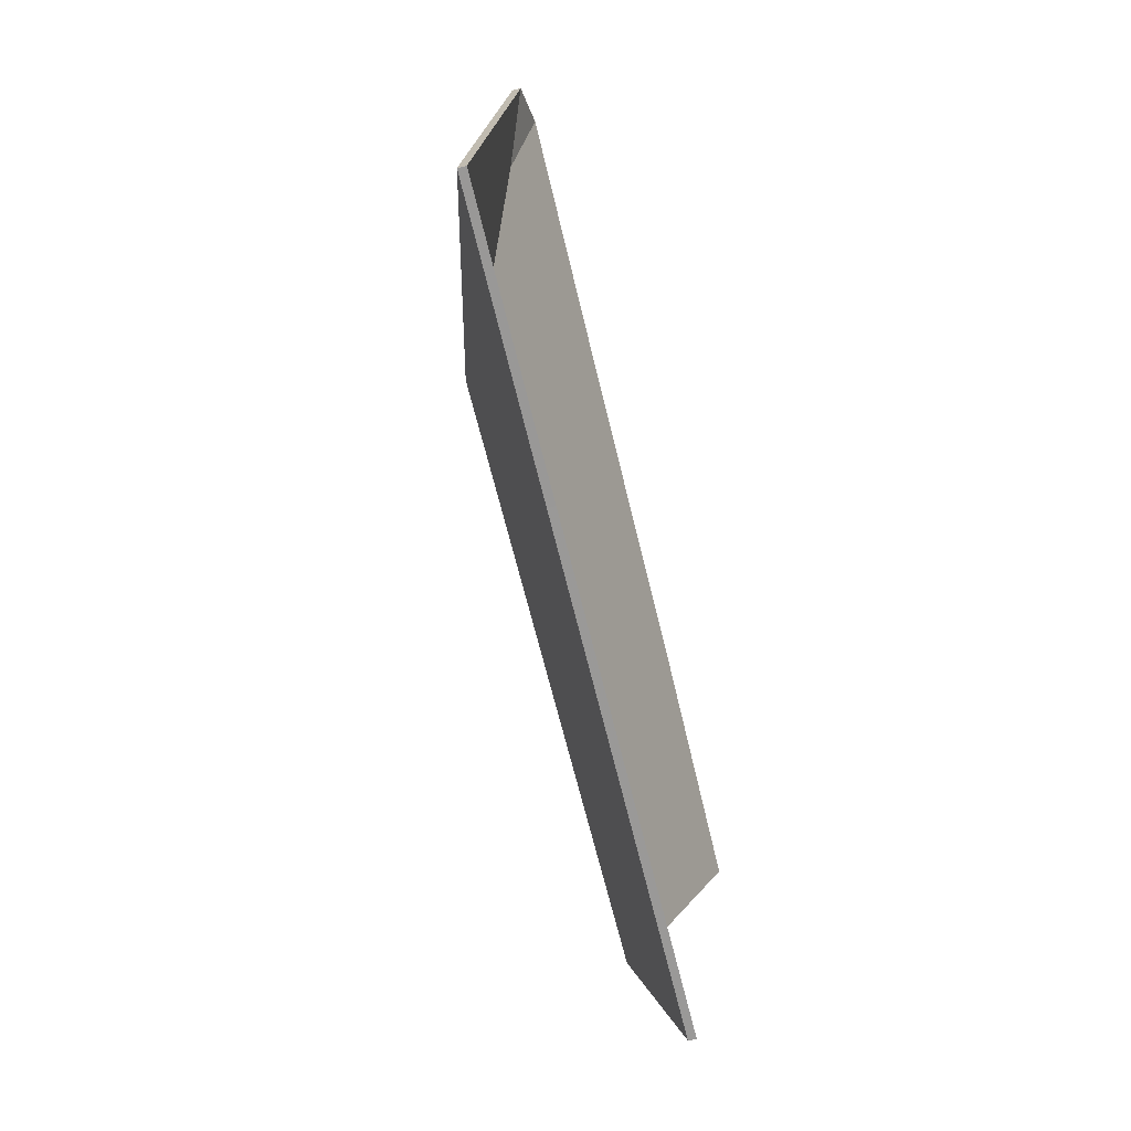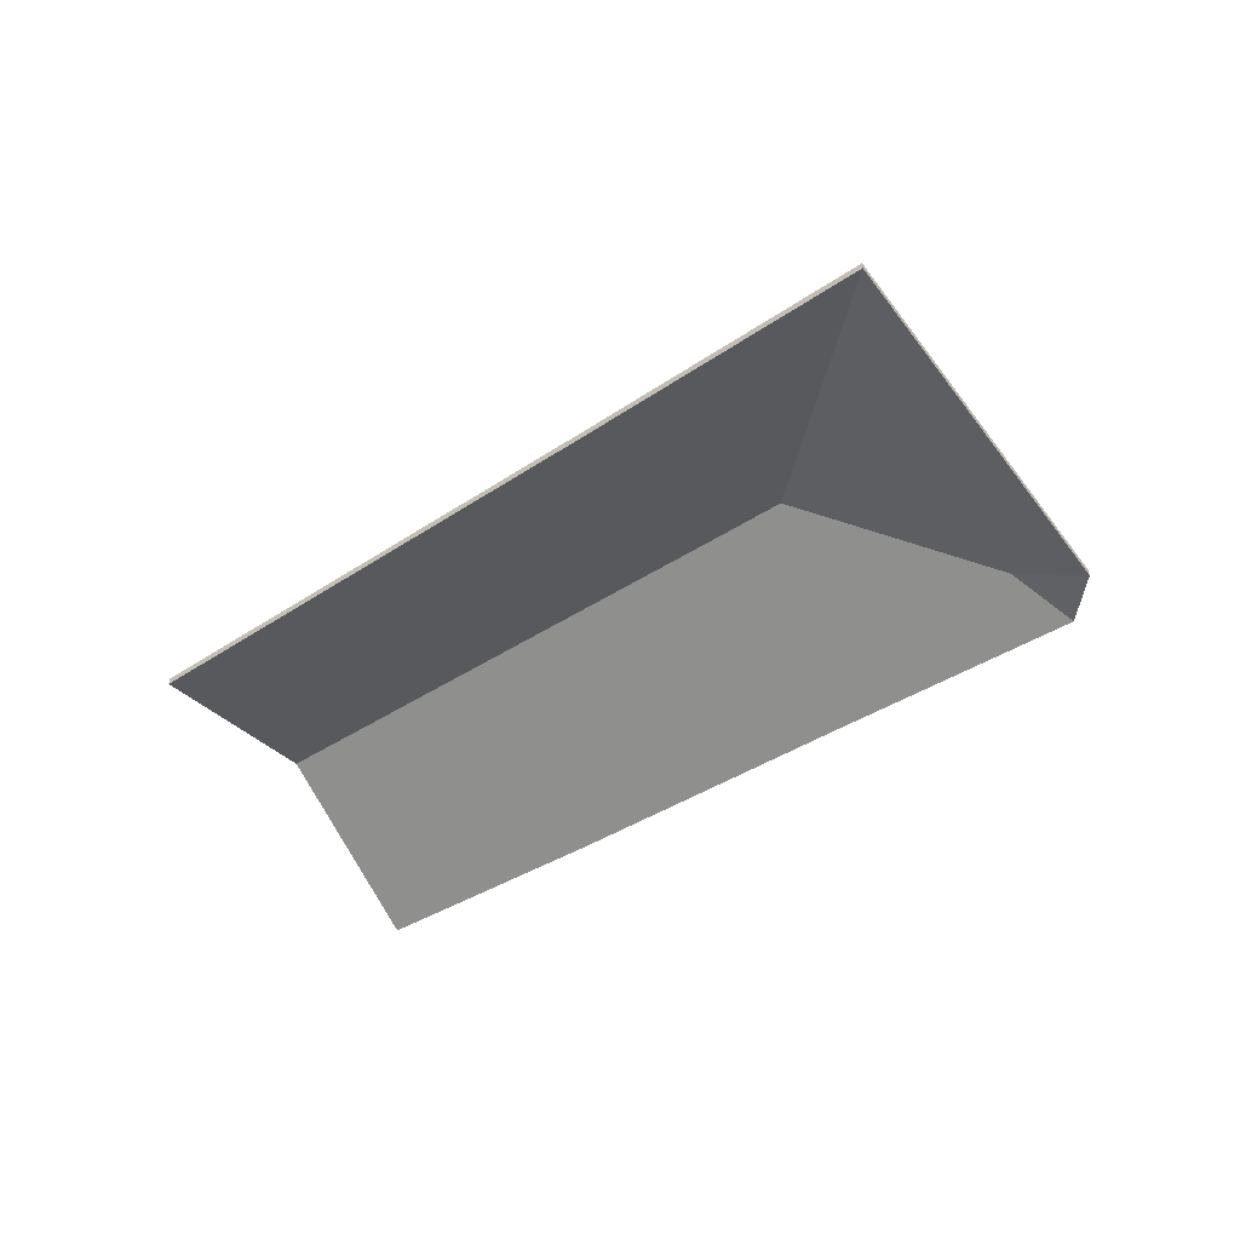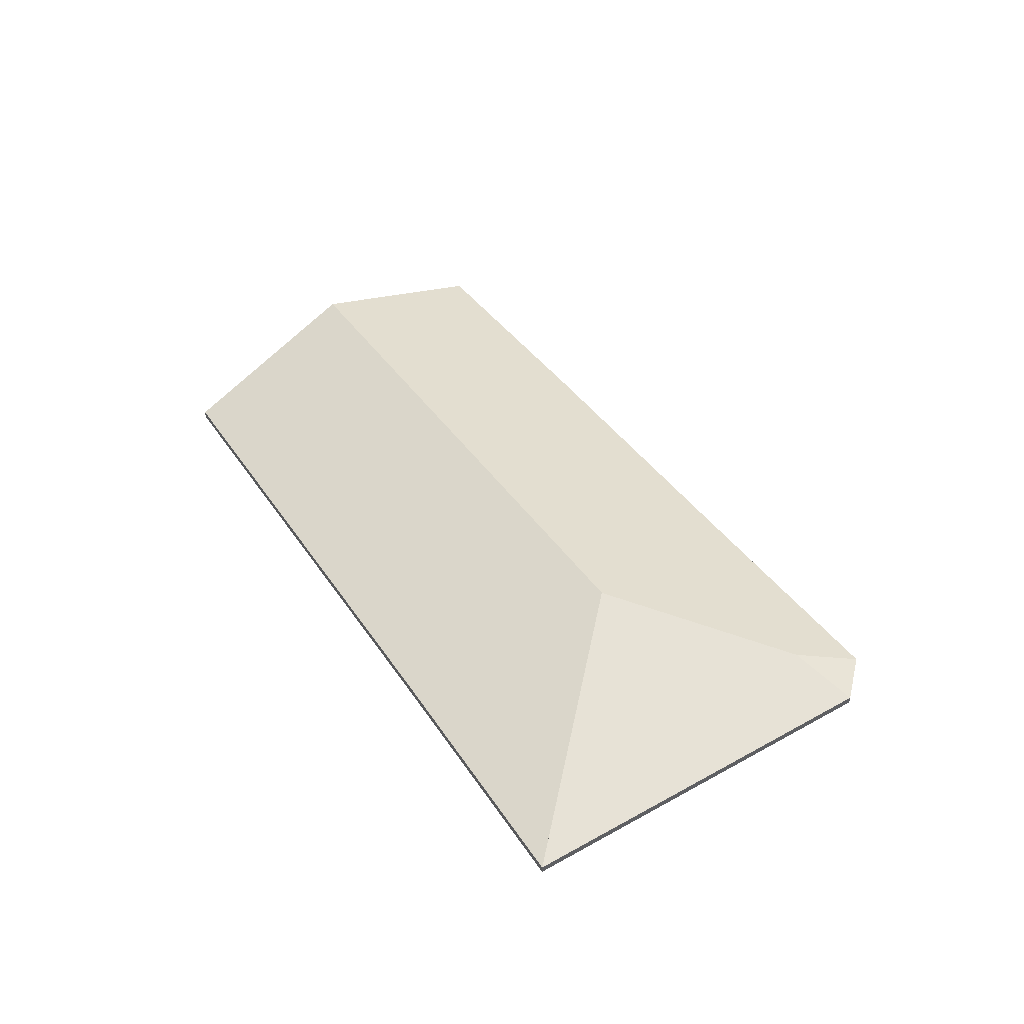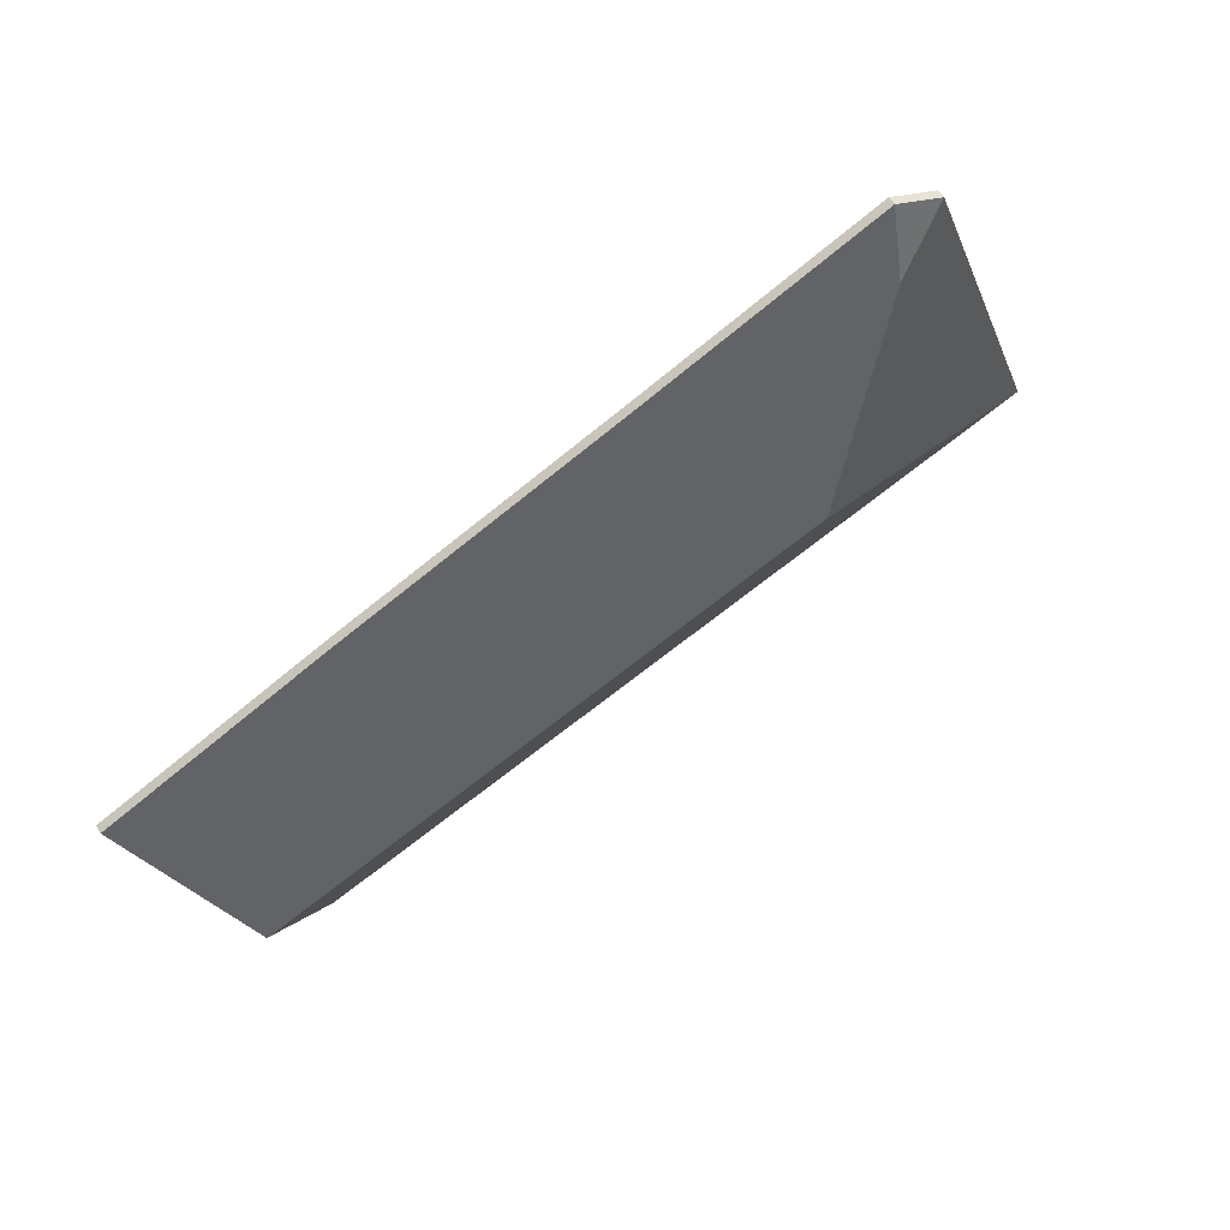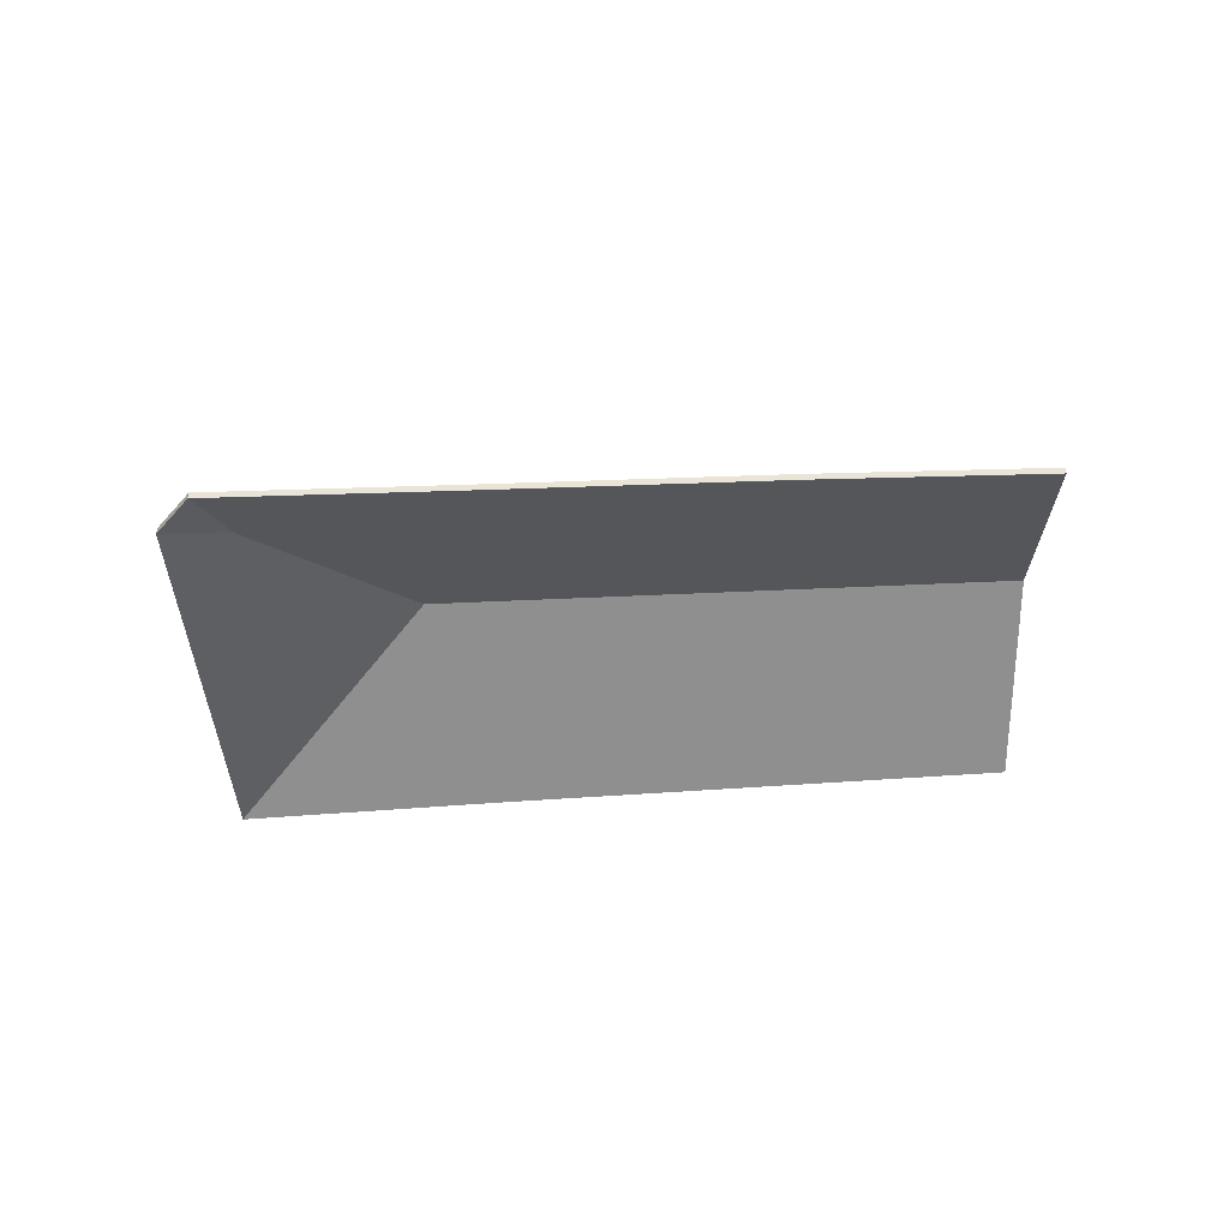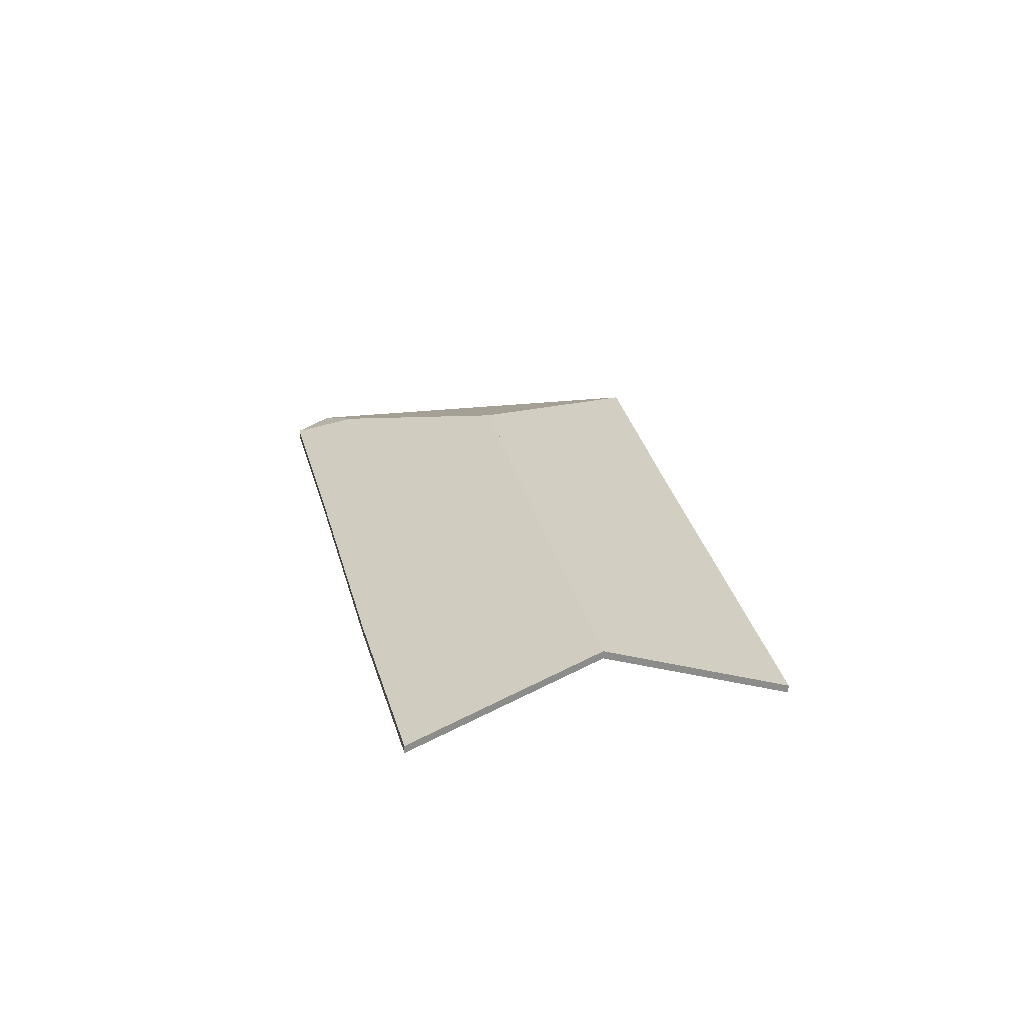
<metadata>
{"format":"obj","ext":"obj","renderer":"f3d","projection":"perspective","resolution":1024,"background":"white","views":[{"elev":-51.4,"azim":-75.1,"up":"+Z"},{"elev":-50.3,"azim":-125.1,"up":"+Y"},{"elev":46.6,"azim":-103.0,"up":"+Y"},{"elev":61.3,"azim":147.8,"up":"+Z"},{"elev":-45.7,"azim":24.3,"up":"+Y"},{"elev":25.7,"azim":99.0,"up":"+Y"}]}
</metadata>
<code>
v -1.259 -0.08355 1.81
v -1.276 -0.1028 1.76
v -1.276 -0.1048 1.76
v -1.259 -0.08553 1.81
v -1.276 -0.1028 1.76
v -1.158 -0.1028 1.719
v -1.158 -0.1048 1.719
v -1.276 -0.1048 1.76
v -1.158 -0.1028 1.719
v -1.137 -0.08481 1.764
v -1.137 -0.08679 1.764
v -1.158 -0.1048 1.719
v -1.137 -0.08481 1.764
v -1.259 -0.08355 1.81
v -1.259 -0.08553 1.81
v -1.137 -0.08679 1.764
v -1.276 -0.1028 1.76
v -1.259 -0.08355 1.81
v -1.137 -0.08481 1.764
v -1.158 -0.1028 1.719
v -1.137 -0.08679 1.764
v -1.259 -0.08553 1.81
v -1.276 -0.1048 1.76
v -1.158 -0.1048 1.719
v -1.269 -0.08344 1.813
v -1.286 -0.1028 1.763
v -1.286 -0.1048 1.763
v -1.269 -0.08542 1.813
v -1.286 -0.1028 1.763
v -1.276 -0.1028 1.76
v -1.276 -0.1048 1.76
v -1.286 -0.1048 1.763
v -1.259 -0.08355 1.81
v -1.269 -0.08344 1.813
v -1.269 -0.08542 1.813
v -1.259 -0.08553 1.81
v -1.276 -0.1028 1.76
v -1.259 -0.08355 1.81
v -1.259 -0.08553 1.81
v -1.276 -0.1048 1.76
v -1.269 -0.08344 1.813
v -1.259 -0.08355 1.81
v -1.276 -0.1028 1.76
v -1.286 -0.1028 1.763
v -1.276 -0.1048 1.76
v -1.259 -0.08553 1.81
v -1.269 -0.08542 1.813
v -1.286 -0.1048 1.763
v -1.137 -0.08481 1.764
v -1.116 -0.1029 1.809
v -1.116 -0.1049 1.809
v -1.137 -0.08679 1.764
v -1.116 -0.1029 1.809
v -1.171 -0.1031 1.832
v -1.171 -0.1051 1.832
v -1.116 -0.1049 1.809
v -1.171 -0.1031 1.832
v -1.239 -0.1029 1.859
v -1.239 -0.1049 1.859
v -1.171 -0.1051 1.832
v -1.259 -0.08355 1.81
v -1.137 -0.08481 1.764
v -1.137 -0.08679 1.764
v -1.259 -0.08553 1.81
v -1.269 -0.08344 1.813
v -1.259 -0.08355 1.81
v -1.259 -0.08553 1.81
v -1.269 -0.08542 1.813
v -1.274 -0.08338 1.815
v -1.269 -0.08344 1.813
v -1.269 -0.08542 1.813
v -1.274 -0.08536 1.815
v -1.297 -0.09703 1.865
v -1.274 -0.08338 1.815
v -1.274 -0.08536 1.815
v -1.297 -0.09901 1.865
v -1.239 -0.1029 1.859
v -1.297 -0.1029 1.883
v -1.297 -0.1049 1.883
v -1.239 -0.1049 1.859
v -1.297 -0.1029 1.883
v -1.297 -0.09703 1.865
v -1.297 -0.09901 1.865
v -1.297 -0.1049 1.883
v -1.259 -0.08355 1.81
v -1.269 -0.08344 1.813
v -1.274 -0.08338 1.815
v -1.297 -0.09703 1.865
v -1.137 -0.08481 1.764
v -1.116 -0.1029 1.809
v -1.297 -0.1029 1.883
v -1.239 -0.1029 1.859
v -1.171 -0.1031 1.832
v -1.274 -0.08536 1.815
v -1.269 -0.08542 1.813
v -1.259 -0.08553 1.81
v -1.297 -0.09901 1.865
v -1.137 -0.08679 1.764
v -1.116 -0.1049 1.809
v -1.297 -0.1049 1.883
v -1.239 -0.1049 1.859
v -1.171 -0.1051 1.832
v -1.297 -0.09703 1.865
v -1.297 -0.1029 1.883
v -1.297 -0.1049 1.883
v -1.297 -0.09901 1.865
v -1.297 -0.1029 1.883
v -1.31 -0.1029 1.876
v -1.31 -0.1049 1.876
v -1.297 -0.1049 1.883
v -1.31 -0.1029 1.876
v -1.297 -0.09703 1.865
v -1.297 -0.09901 1.865
v -1.31 -0.1049 1.876
v -1.297 -0.1029 1.883
v -1.297 -0.09703 1.865
v -1.31 -0.1029 1.876
v -1.31 -0.1049 1.876
v -1.297 -0.09901 1.865
v -1.297 -0.1049 1.883
v -1.274 -0.08338 1.815
v -1.343 -0.1029 1.782
v -1.343 -0.1049 1.782
v -1.274 -0.08536 1.815
v -1.269 -0.08344 1.813
v -1.274 -0.08338 1.815
v -1.274 -0.08536 1.815
v -1.269 -0.08542 1.813
v -1.343 -0.1029 1.782
v -1.286 -0.1028 1.763
v -1.286 -0.1048 1.763
v -1.343 -0.1049 1.782
v -1.286 -0.1028 1.763
v -1.269 -0.08344 1.813
v -1.269 -0.08542 1.813
v -1.286 -0.1048 1.763
v -1.274 -0.08338 1.815
v -1.269 -0.08344 1.813
v -1.286 -0.1028 1.763
v -1.343 -0.1029 1.782
v -1.286 -0.1048 1.763
v -1.269 -0.08542 1.813
v -1.274 -0.08536 1.815
v -1.343 -0.1049 1.782
v -1.297 -0.09703 1.865
v -1.31 -0.1029 1.876
v -1.31 -0.1049 1.876
v -1.297 -0.09901 1.865
v -1.274 -0.08338 1.815
v -1.297 -0.09703 1.865
v -1.297 -0.09901 1.865
v -1.274 -0.08536 1.815
v -1.343 -0.1029 1.782
v -1.274 -0.08338 1.815
v -1.274 -0.08536 1.815
v -1.343 -0.1049 1.782
v -1.31 -0.1029 1.876
v -1.343 -0.1029 1.782
v -1.343 -0.1049 1.782
v -1.31 -0.1049 1.876
v -1.343 -0.1029 1.782
v -1.343 -0.1029 1.782
v -1.343 -0.1049 1.782
v -1.343 -0.1049 1.782
v -1.274 -0.08338 1.815
v -1.343 -0.1029 1.782
v -1.343 -0.1029 1.782
v -1.31 -0.1029 1.876
v -1.297 -0.09703 1.865
v -1.343 -0.1049 1.782
v -1.343 -0.1049 1.782
v -1.274 -0.08536 1.815
v -1.297 -0.09901 1.865
v -1.31 -0.1049 1.876
f 1 2 3
f 1 3 4
f 5 6 7
f 5 7 8
f 9 10 11
f 9 11 12
f 13 14 15
f 13 15 16
f 17 18 19
f 17 19 20
f 21 22 23
f 21 23 24
f 25 26 27
f 25 27 28
f 29 30 31
f 29 31 32
f 33 34 35
f 33 35 36
f 37 38 39
f 37 39 40
f 41 42 43
f 41 43 44
f 45 46 47
f 45 47 48
f 49 50 51
f 49 51 52
f 53 54 55
f 53 55 56
f 57 58 59
f 57 59 60
f 61 62 63
f 61 63 64
f 65 66 67
f 65 67 68
f 69 70 71
f 69 71 72
f 73 74 75
f 73 75 76
f 77 78 79
f 77 79 80
f 81 82 83
f 81 83 84
f 85 86 87
f 85 87 88
f 89 85 88
f 90 89 88
f 90 88 91
f 90 91 92
f 93 90 92
f 94 95 96
f 97 94 96
f 97 96 98
f 97 98 99
f 100 97 99
f 101 100 99
f 102 101 99
f 103 104 105
f 103 105 106
f 107 108 109
f 107 109 110
f 111 112 113
f 111 113 114
f 115 116 117
f 118 119 120
f 121 122 123
f 121 123 124
f 125 126 127
f 125 127 128
f 129 130 131
f 129 131 132
f 133 134 135
f 133 135 136
f 137 138 139
f 137 139 140
f 141 142 143
f 141 143 144
f 145 146 147
f 145 147 148
f 149 150 151
f 149 151 152
f 153 154 155
f 153 155 156
f 157 158 159
f 157 159 160
f 161 162 163
f 161 163 164
f 165 166 167
f 165 167 168
f 165 168 169
f 170 171 172
f 170 172 173
f 170 173 174

</code>
